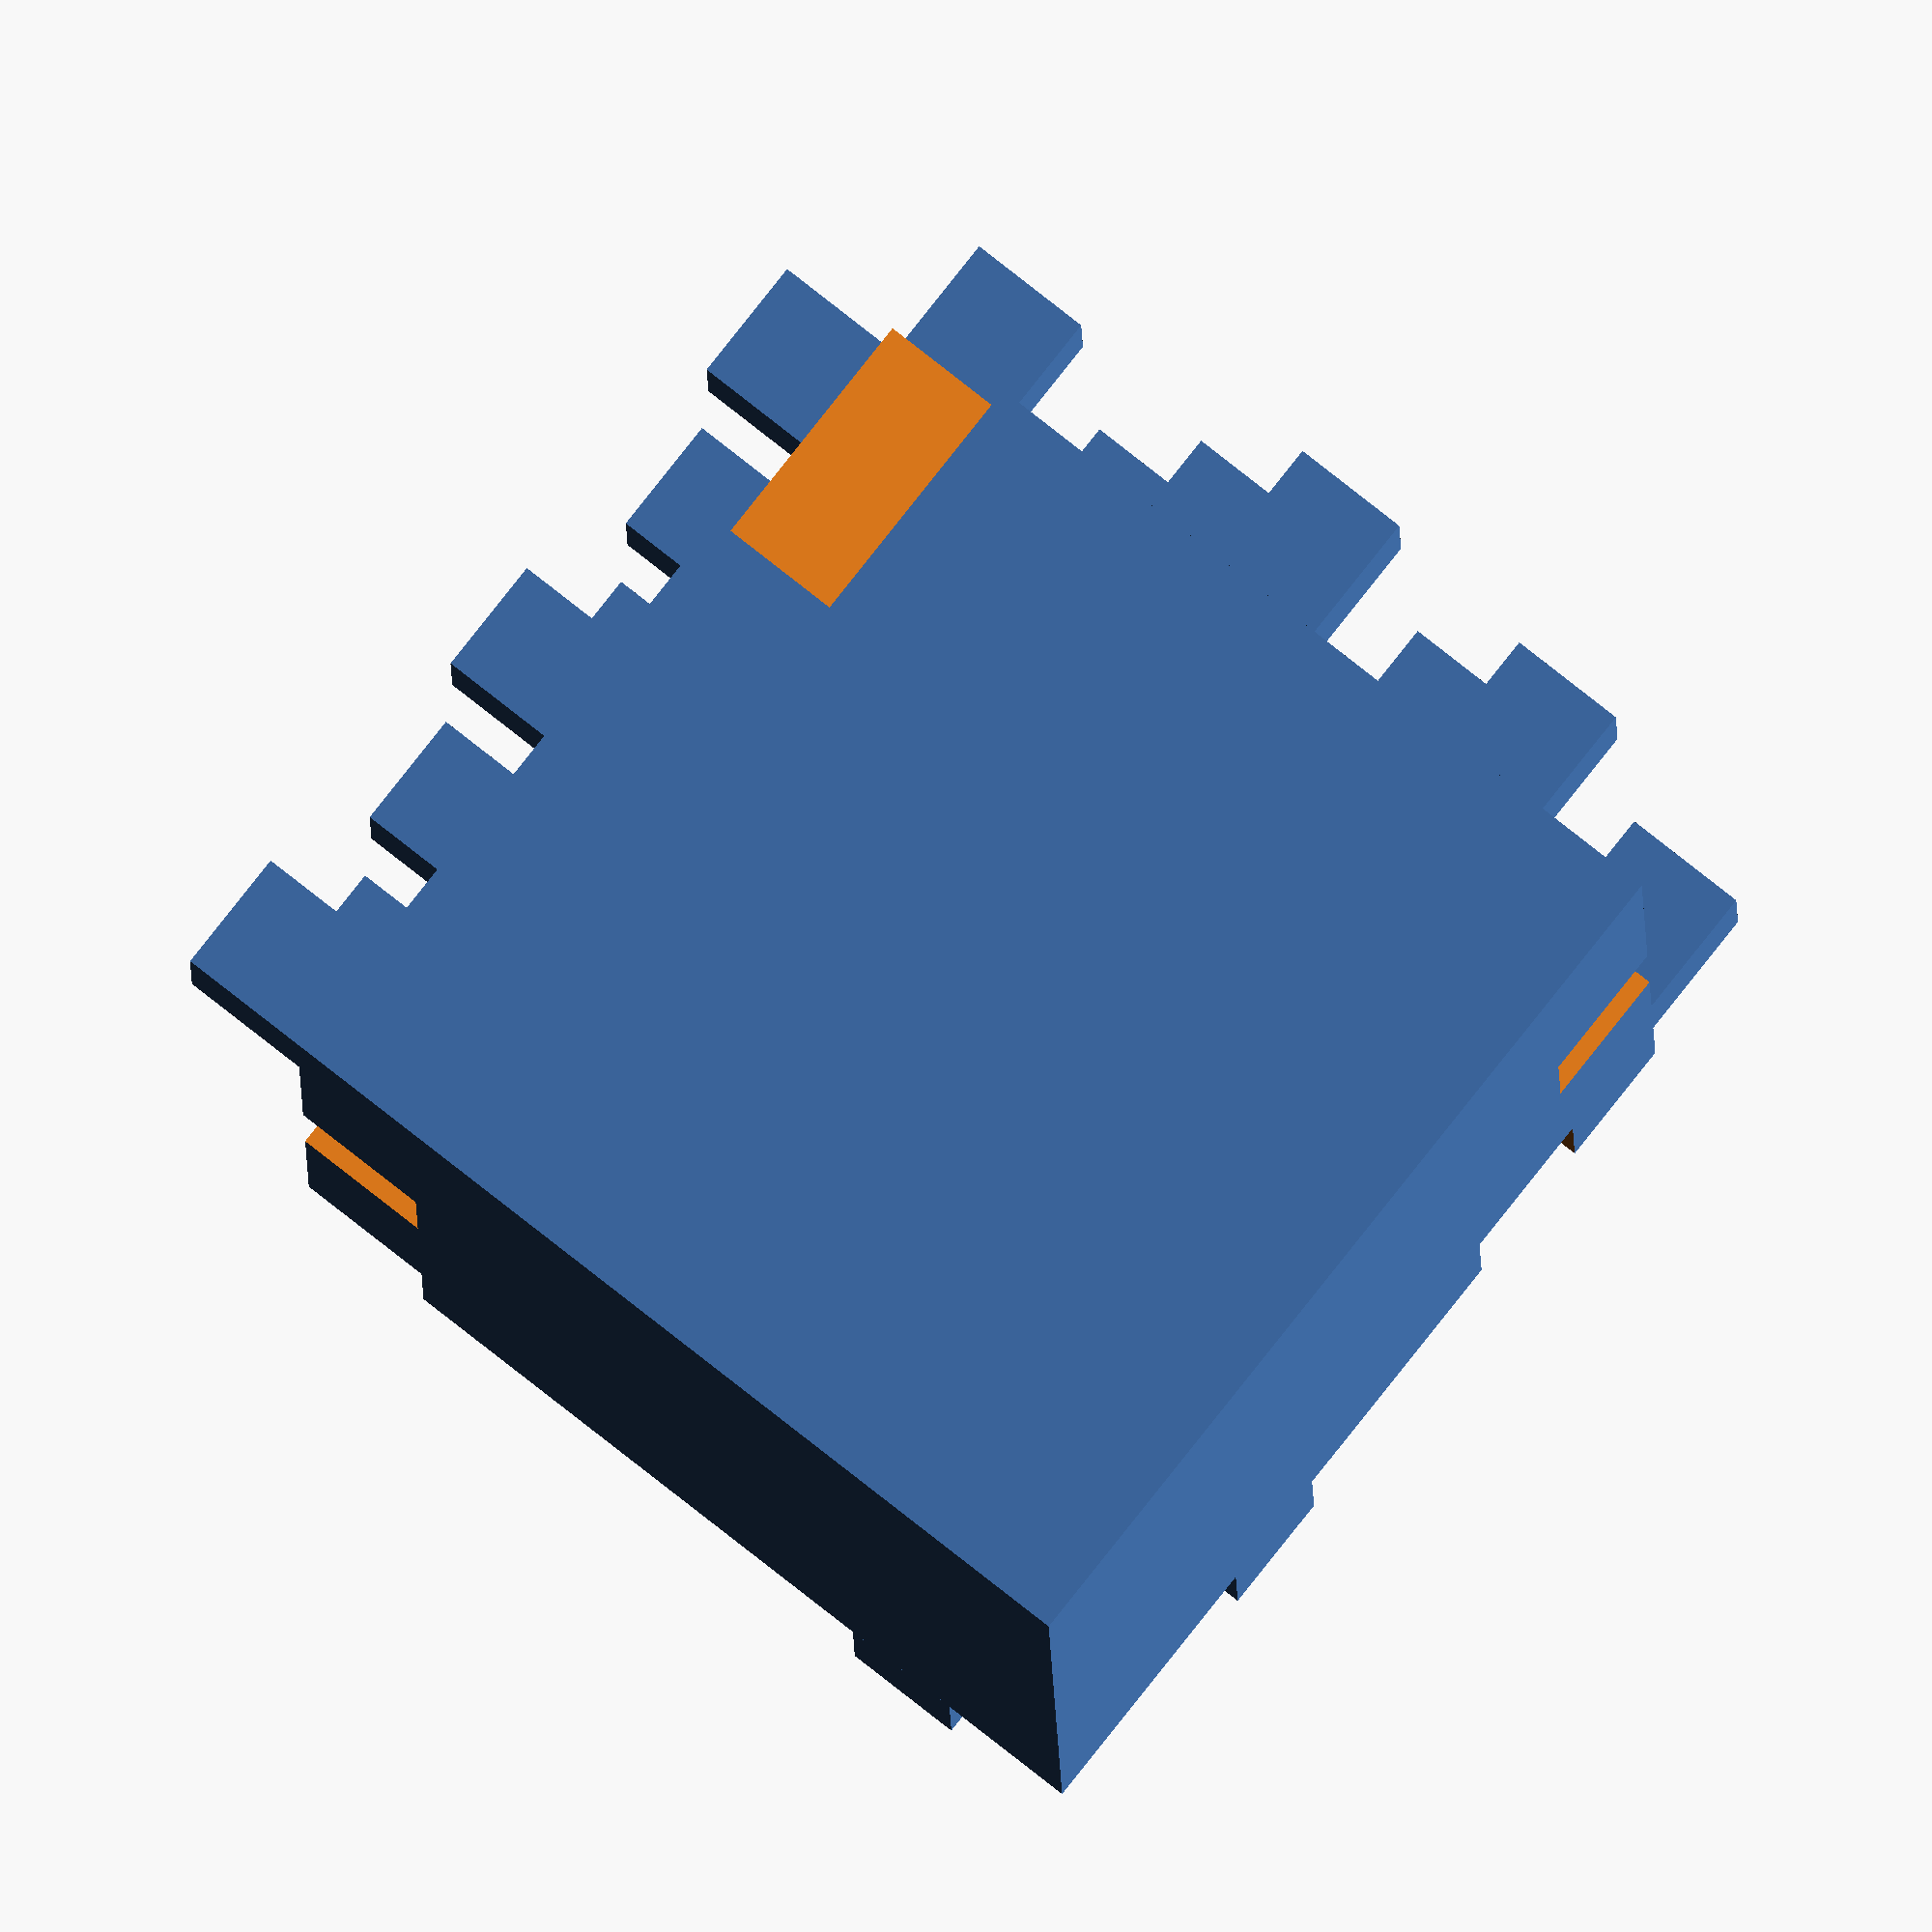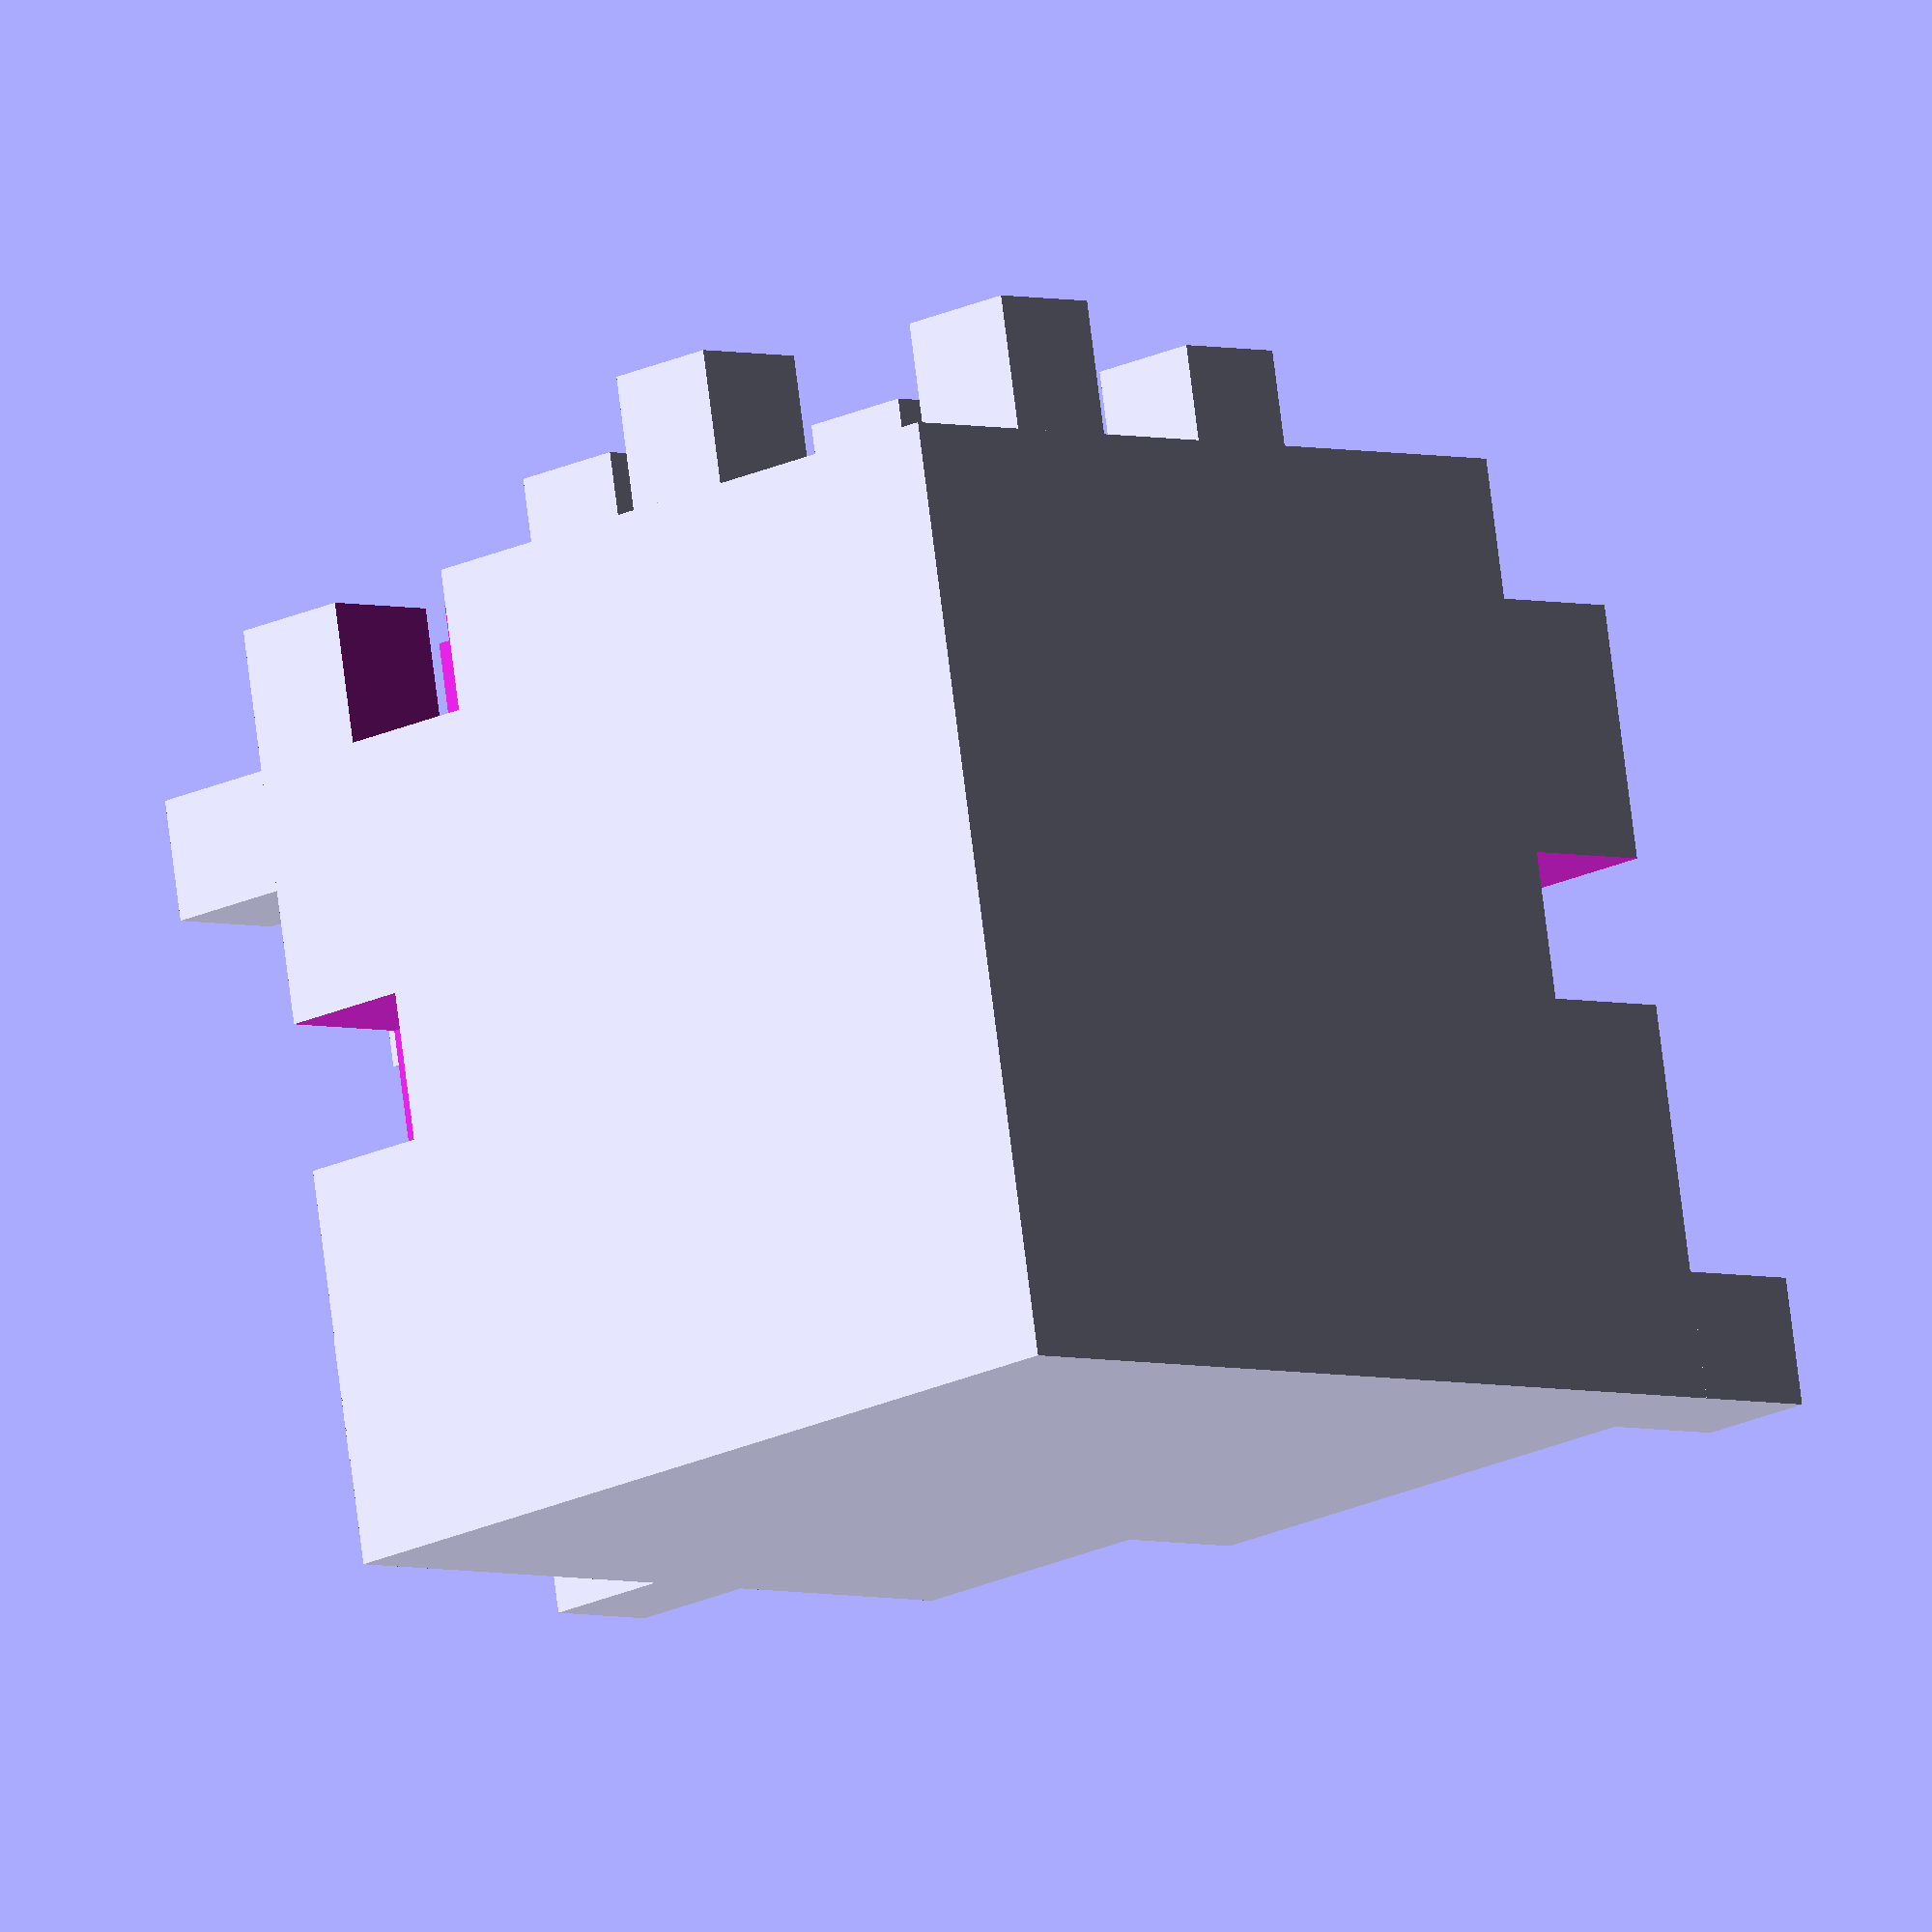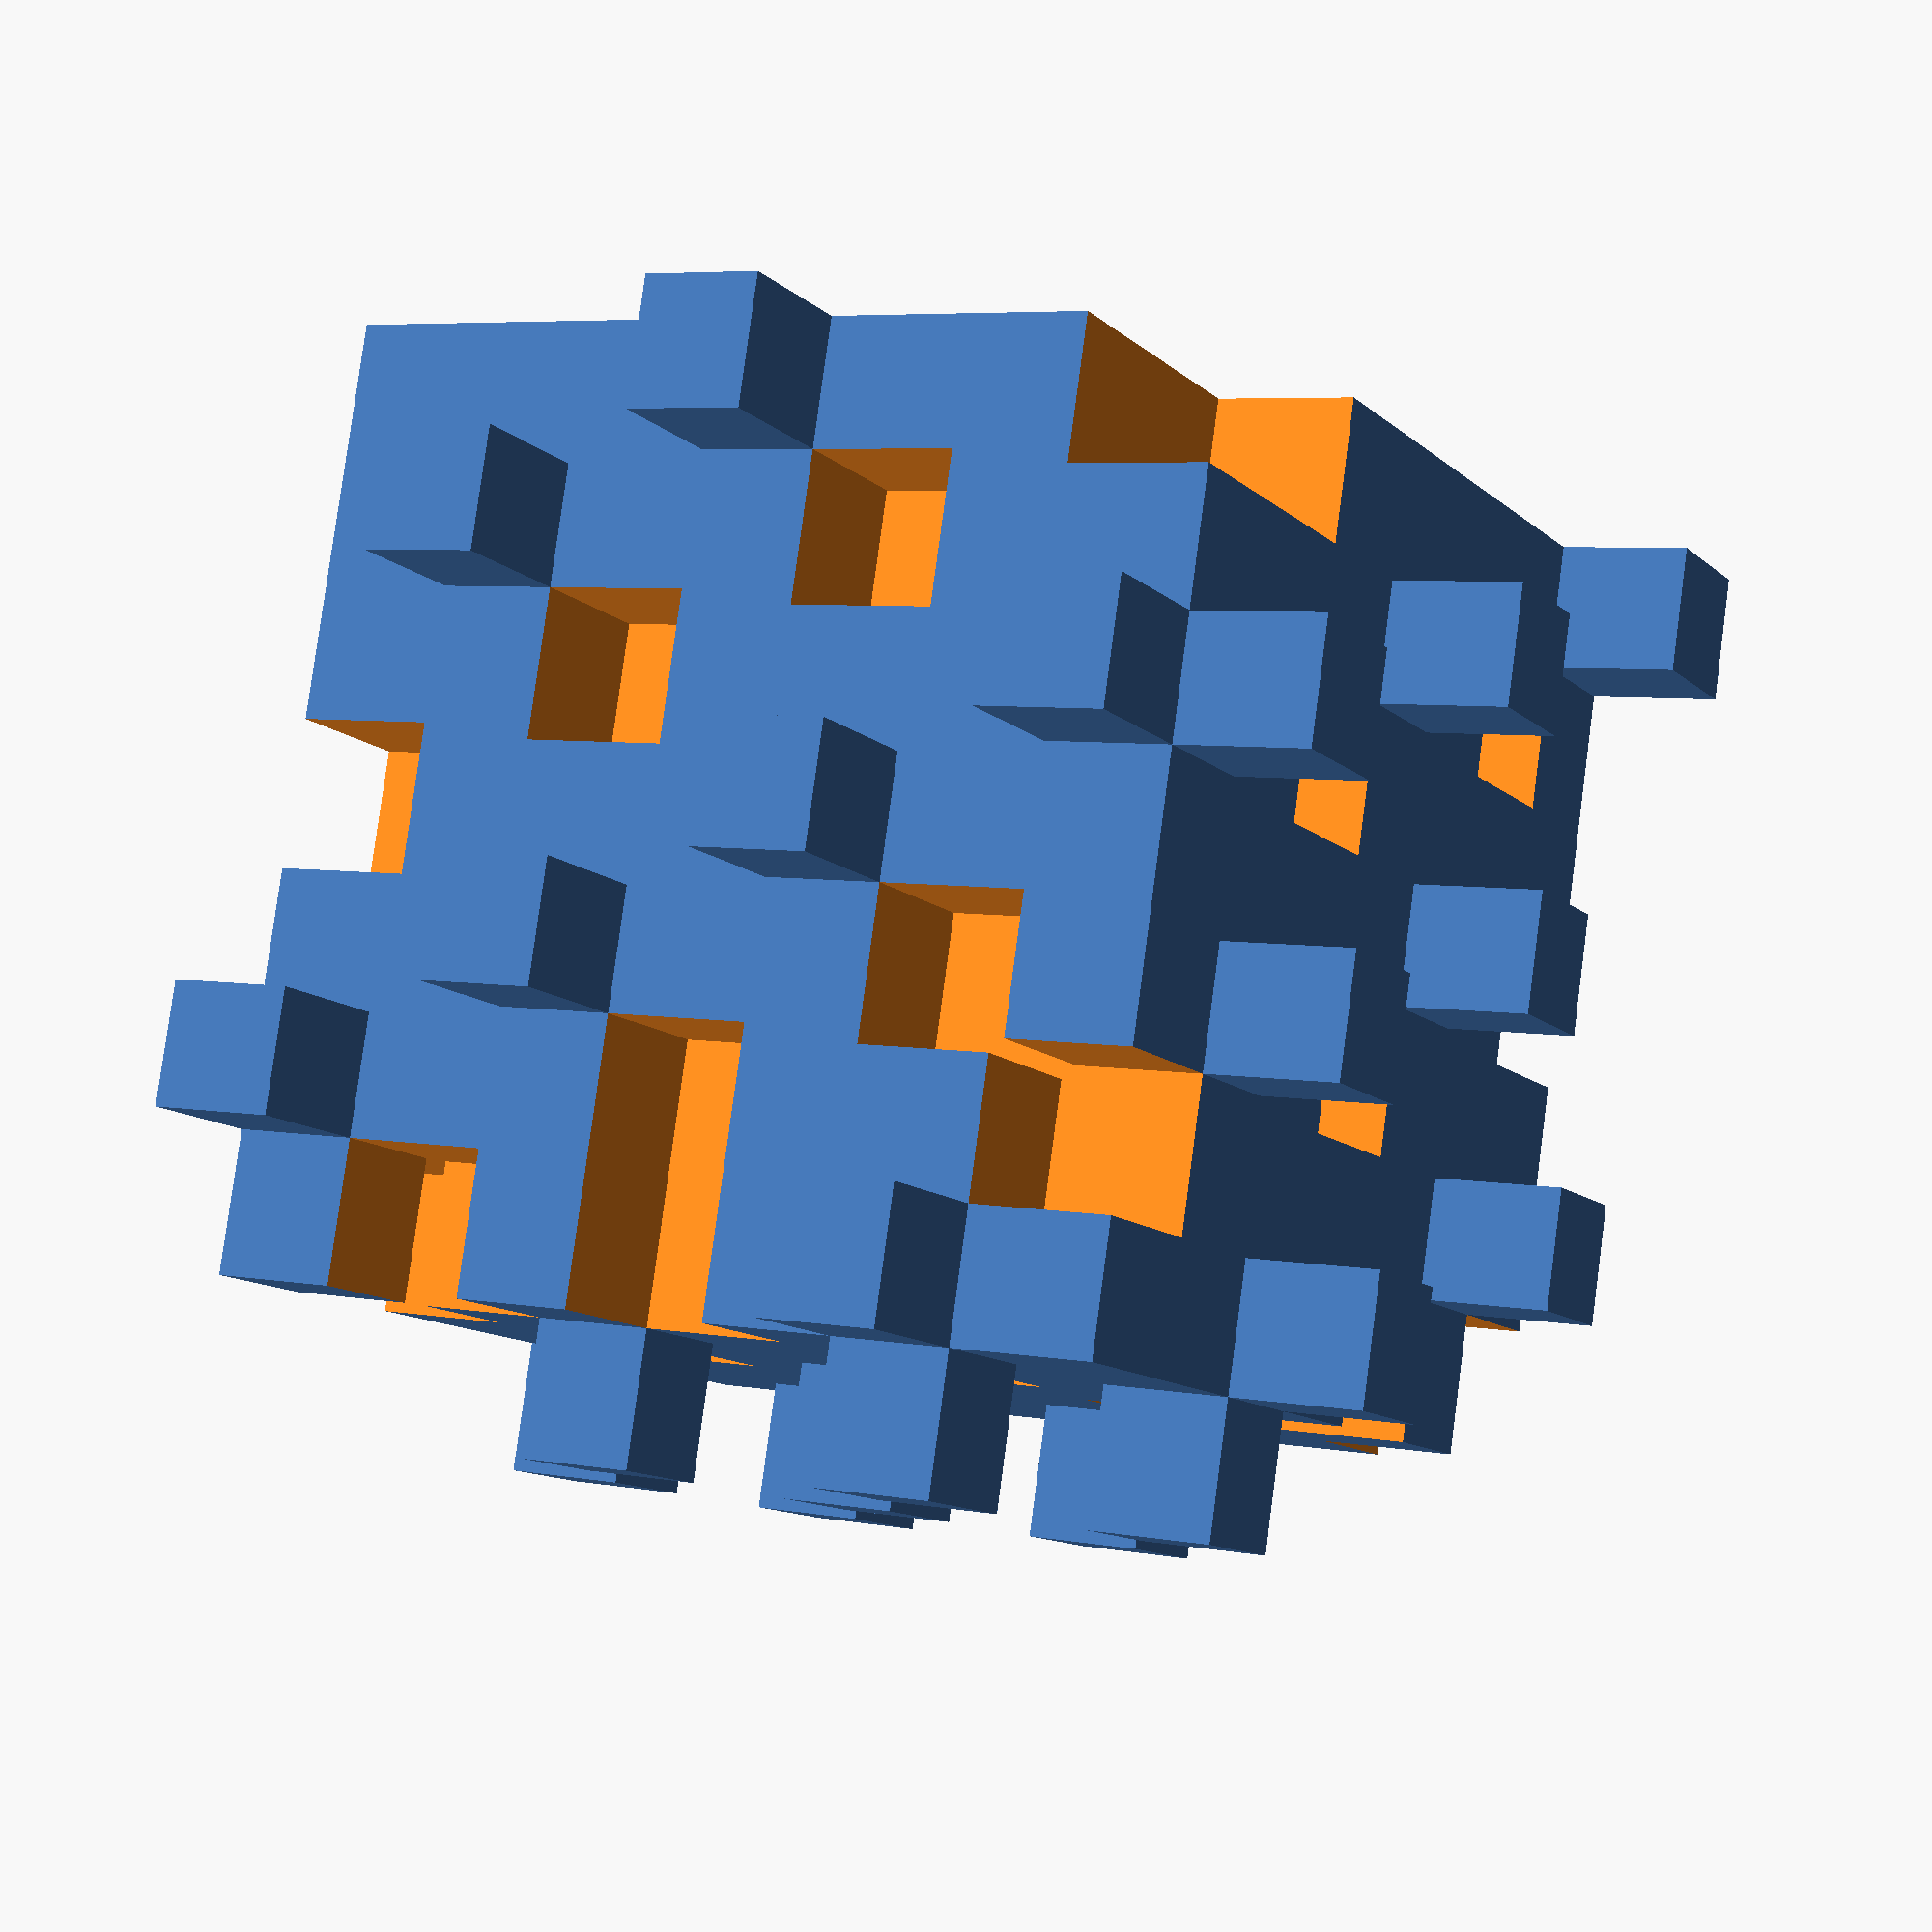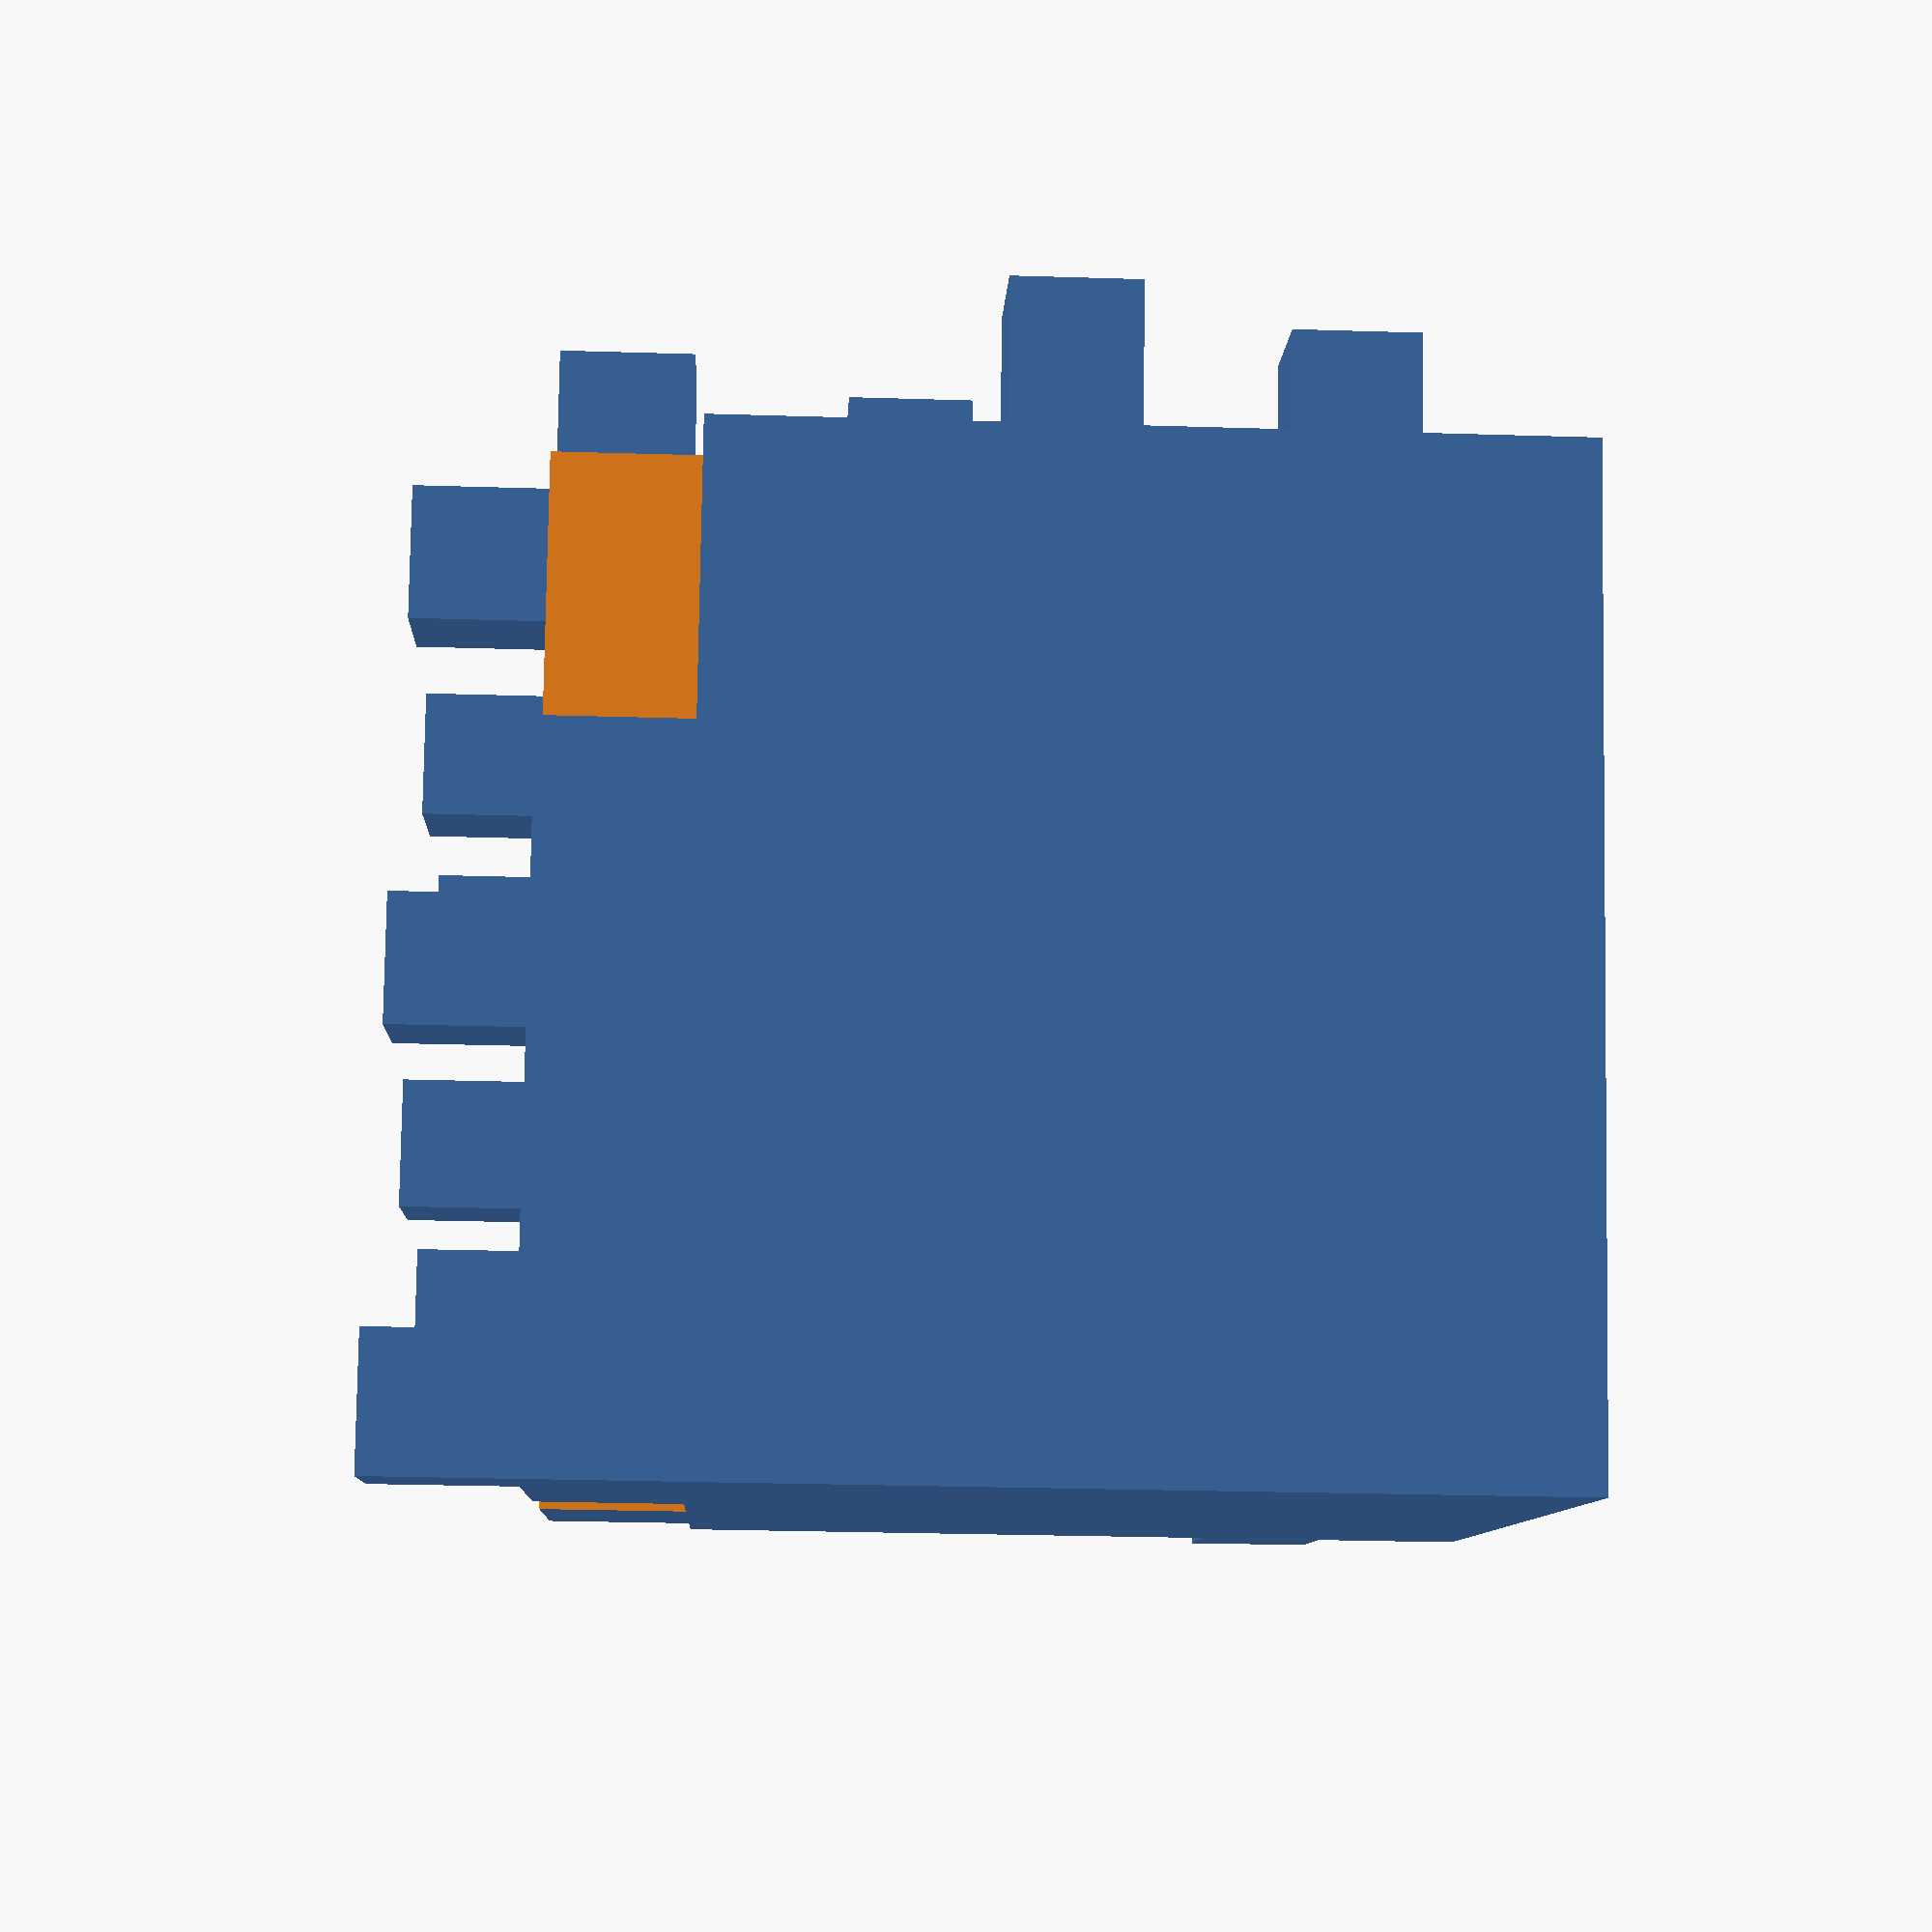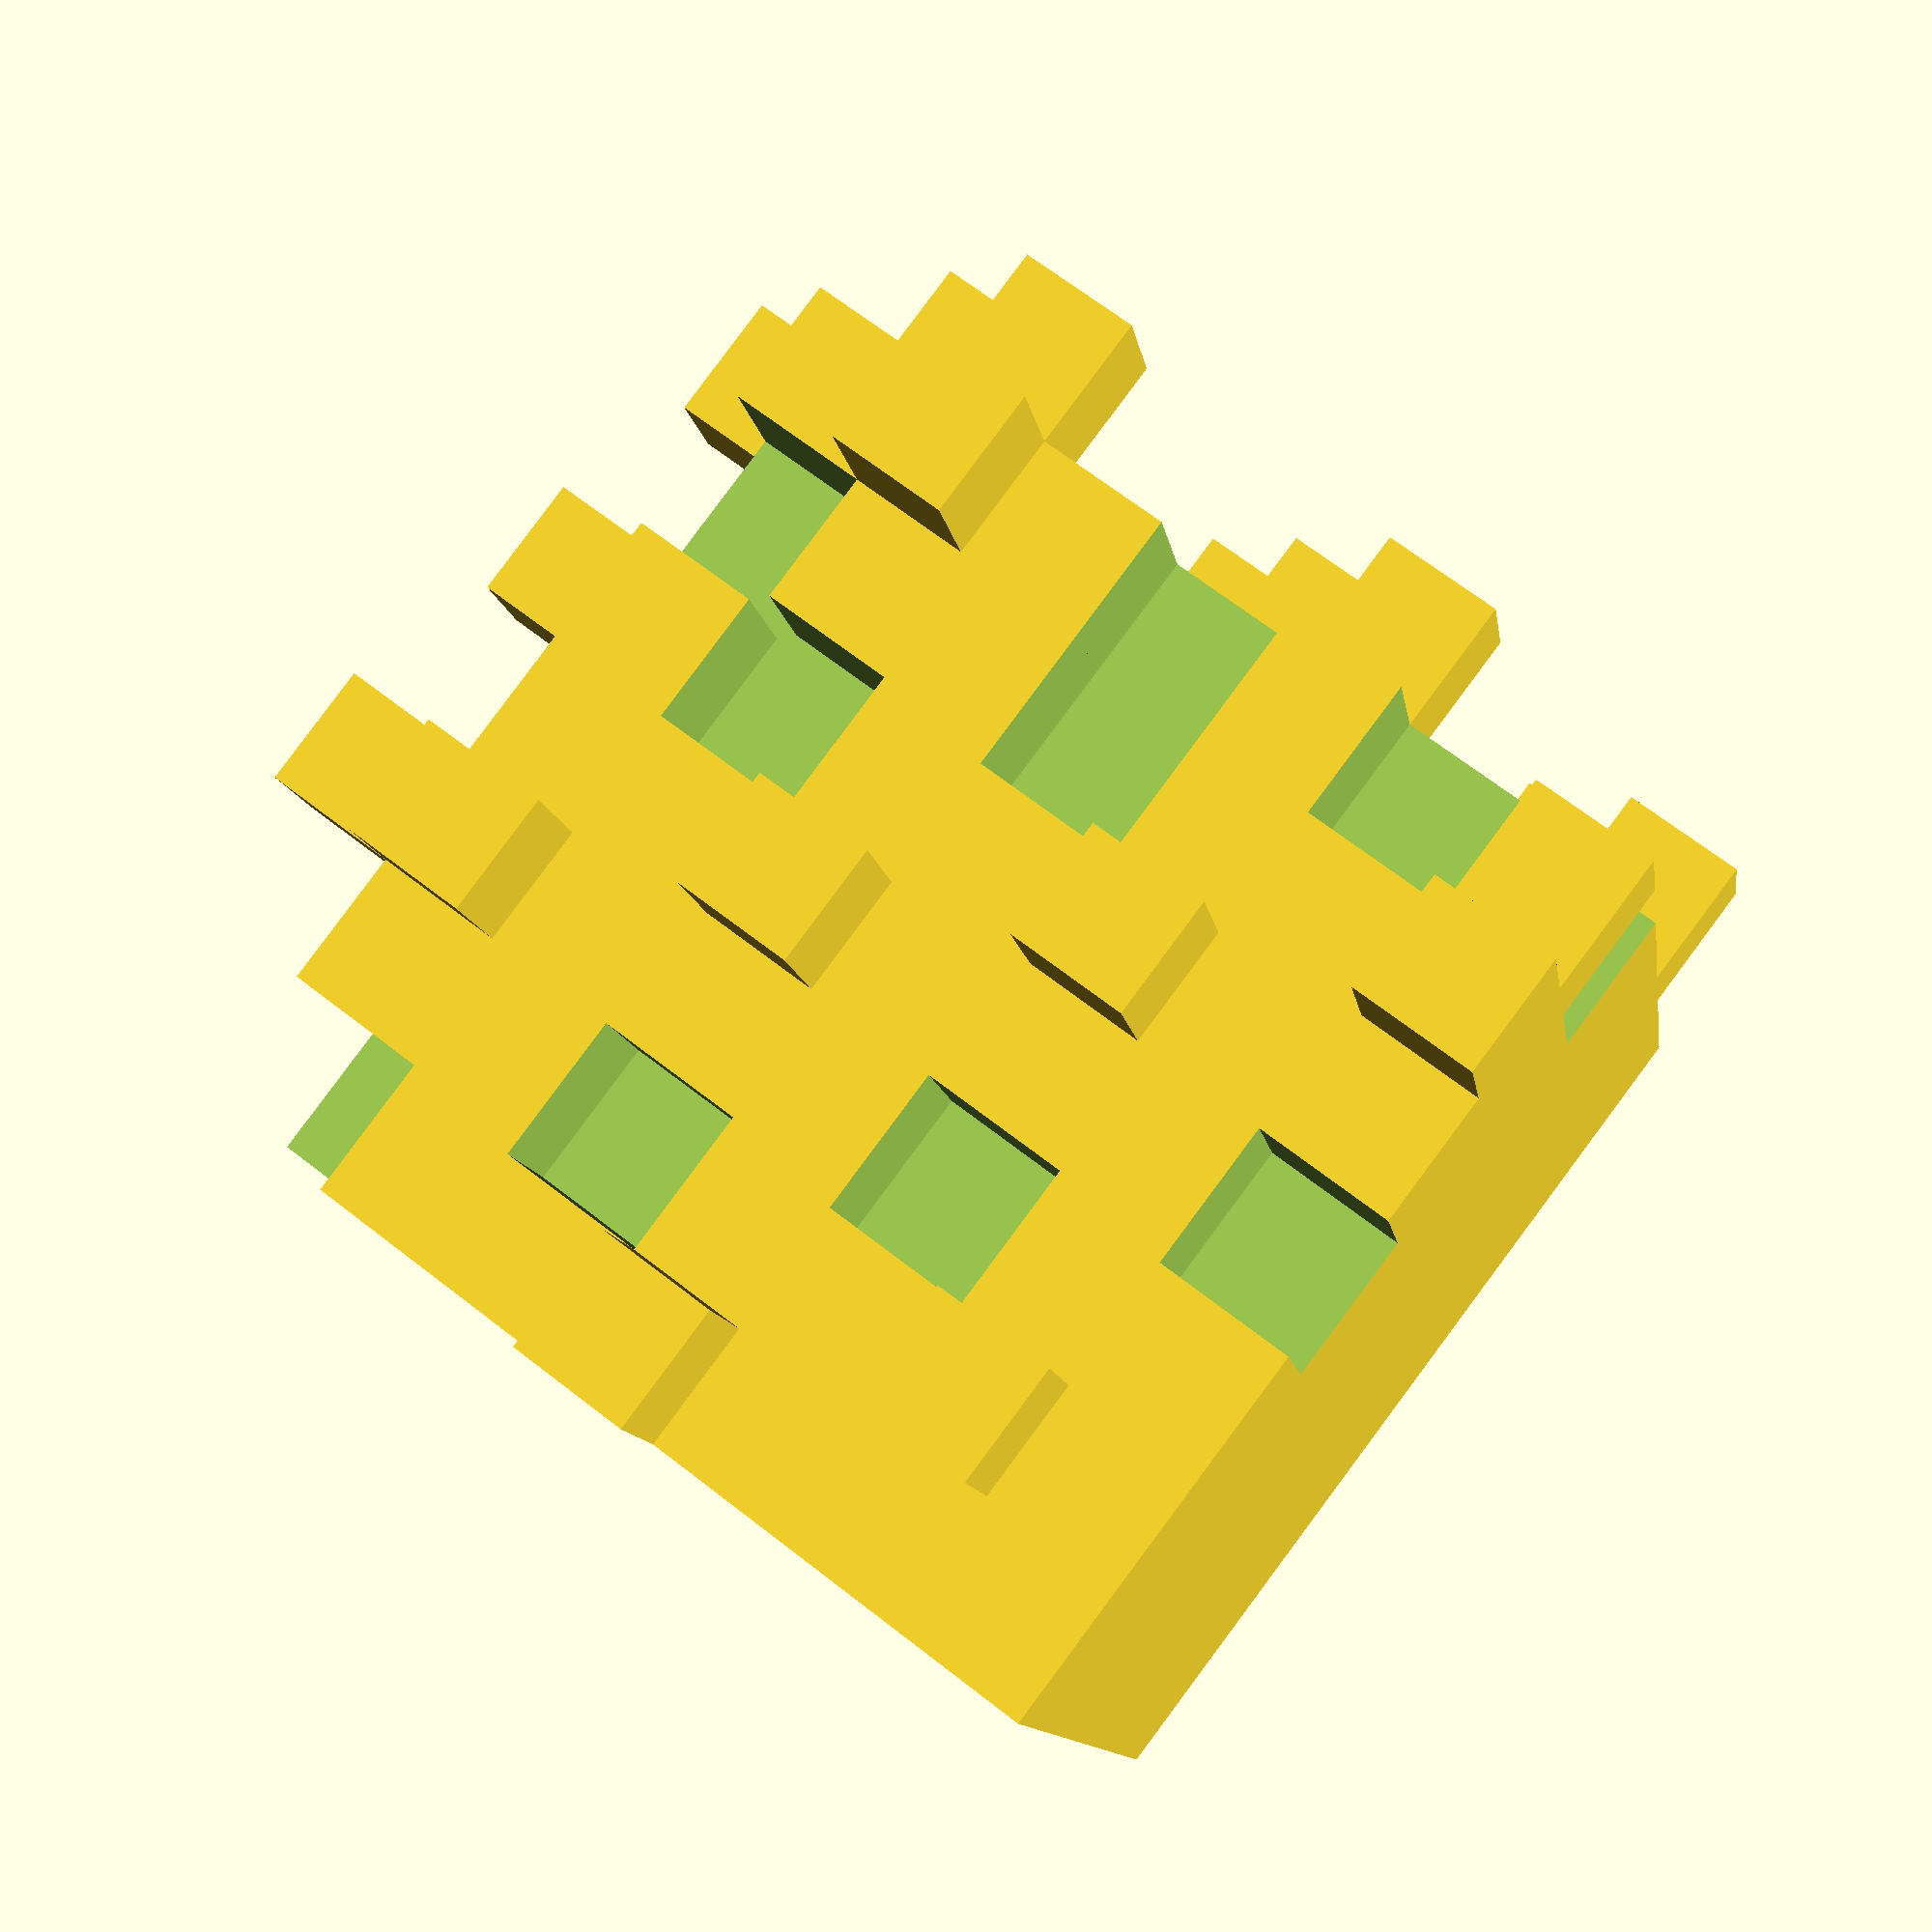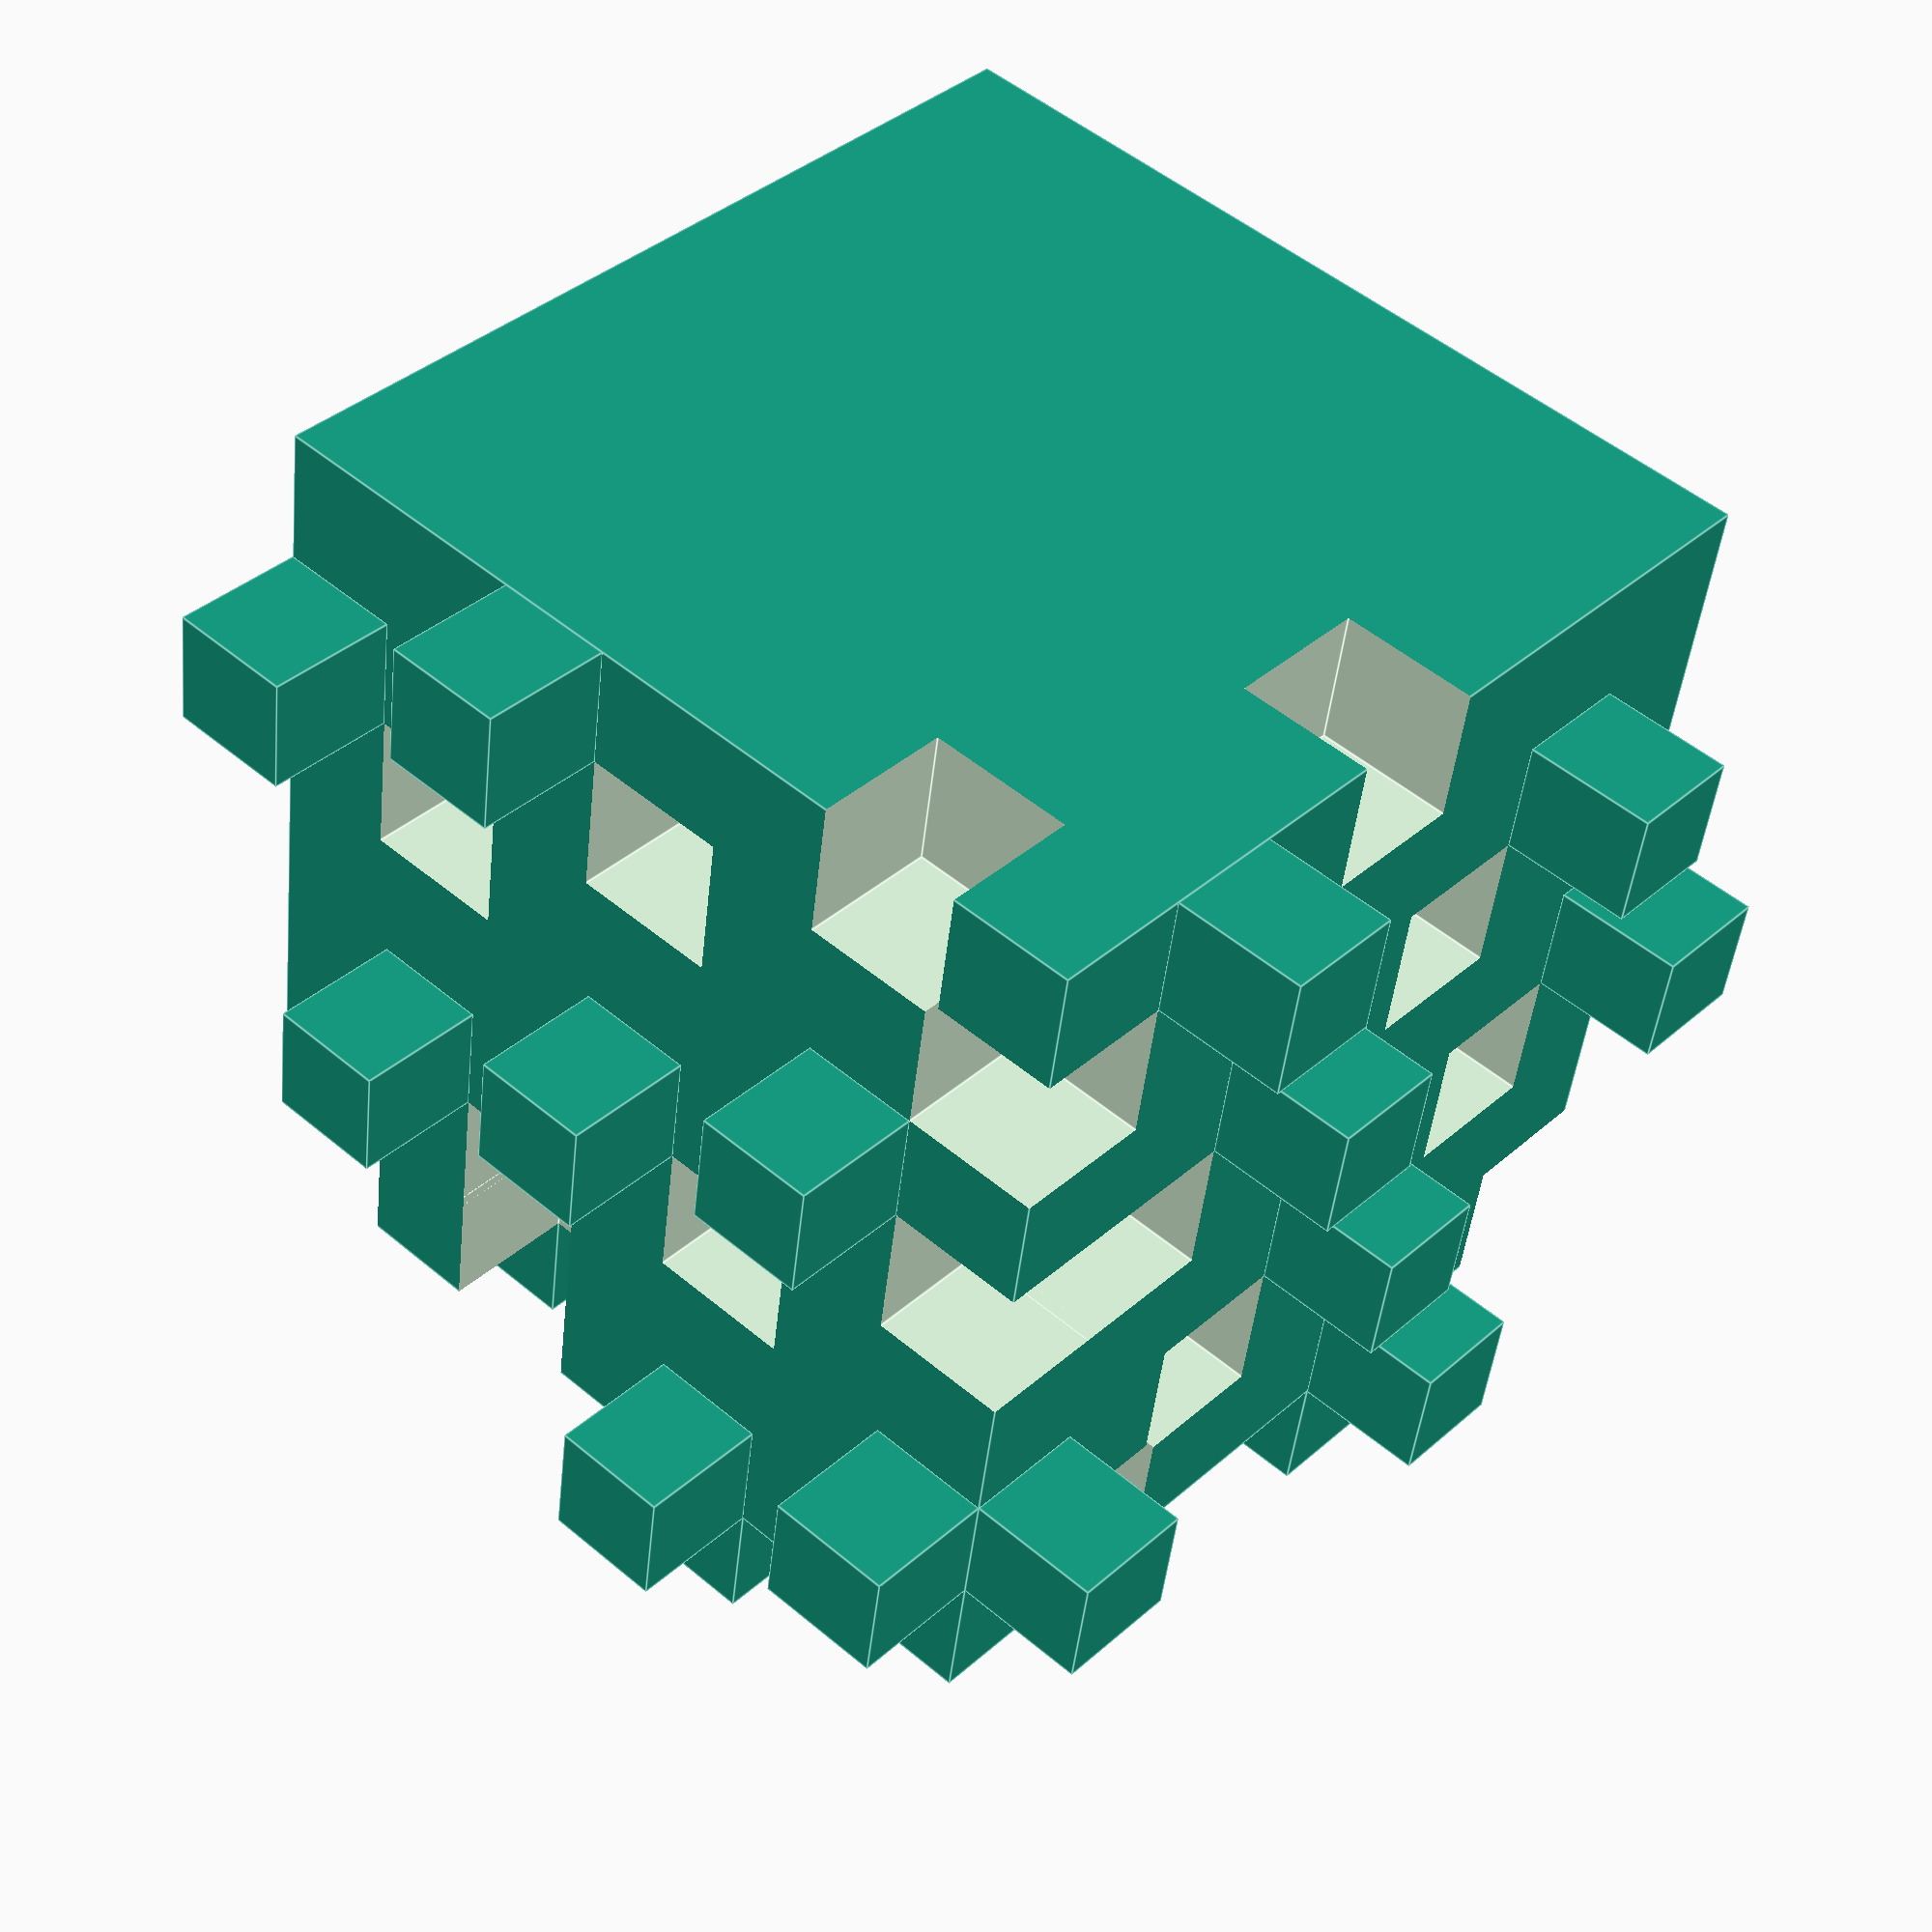
<openscad>
smallCube = 1;
bigCube = 7 * smallCube;
toothPadding = 0.9; // making teeth smaller by a factor
holePadding = 1.1; // making holes larger by a factor
generateTarget = 0; // 0..26
toScale = 1;

module hole() {
  h = holePadding * smallCube;
  d = (smallCube - h) / 2;

  translate([d, d, d])
  cube([h, h, h]);
}

function getPadding(x) = (x == 0 || x == 6) ? (toothPadding/2 + 0.5) : toothPadding;

function paddings(x, y, z) =
  let (
    isY = (y == -1 || y == 7) // front or back
  , isX = (x == -1 || x == 7) // left or right
  // isZ (z == -1 || z == 7) implicit bottom or top
  , yPadding = [getPadding(x), 1, getPadding(z)]
  , xPadding = [1, getPadding(y), getPadding(z)]
  , zPadding = [getPadding(x), getPadding(y), 1]
  )
  isY ? yPadding : (isX ? xPadding : zPadding);

function getShift(x) = let (
    fullShift = 1 - smallCube * toothPadding  
  , halfShift = fullShift / 2
  ) (x == 0) ? 0 : (halfShift);

function shifts(x,y,z) =
  let (
    isY = (y == -1 || y == 7) // front or back
  , isX = (x == -1 || x == 7) // left or right
  // isZ (z == -1 || z == 7) implicit bottom or top
  , yShift = [getShift(x), 0, getShift(z)]
  , xShift = [0, getShift(y), getShift(z)]
  , zShift = [getShift(x), getShift(y), 0]
  )
  isY ? yShift : (isX ? xShift : zShift);

module tooth(x, y, z) {
  ps = paddings(x,y,z);

  translate([x,y,z]) translate(shifts(x,y,z))  cube([smallCube * ps[0], smallCube * ps[1], smallCube * ps[2]]);
}

module plusCube(x, y, z) {
  front = (y != 0);
  back = (y != 2);
  left = (x != 0);
  right = (x != 2);
  bottom = (z != 0);
  top = (z != 2);

  scale(toScale)
  union() {
    difference() {
      cube([bigCube, bigCube, bigCube]);

      if (front) {
        translate([6, 0, 5]) hole();
        translate([5, 0, 2]) hole();
        translate([4, 0, 6]) hole();
        translate([3, 0, 3]) hole();
        translate([2, 0, 0]) hole();
        translate([1, 0, 4]) hole();
        translate([0, 0, 1]) hole();
      }

      if (back) {
        translate([0, 6, 6]) hole();
        translate([2, 6, 5]) hole();
        translate([4, 6, 4]) hole();
        translate([6, 6, 3]) hole();
        translate([1, 6, 2]) hole();
        translate([3, 6, 1]) hole();
        translate([5, 6, 0]) hole();
      }

      if (left) {
        translate([0, 0, 3]) hole();
        translate([0, 1, 1]) hole();
        translate([0, 2, 6]) hole();
        translate([0, 3, 4]) hole();
        translate([0, 4, 2]) hole();
        translate([0, 5, 0]) hole();
        translate([0, 6, 5]) hole();
      }

      if (right) {
        translate([6, 6, 1]) hole();
        translate([6, 5, 3]) hole();
        translate([6, 4, 5]) hole();
        translate([6, 3, 0]) hole();
        translate([6, 2, 2]) hole();
        translate([6, 1, 4]) hole();
        translate([6, 0, 6]) hole();
      }

      if (top) {
        translate([0, 3, 6]) hole();
        translate([1, 1, 6]) hole();
        translate([2, 6, 6]) hole();
        translate([3, 4, 6]) hole();
        translate([4, 2, 6]) hole();
        translate([5, 0, 6]) hole();
        translate([6, 5, 6]) hole();
      }

      if (bottom) {
        translate([0, 0, 0]) hole();
        translate([1, 5, 0]) hole();
        translate([2, 3, 0]) hole();
        translate([3, 1, 0]) hole();
        translate([4, 6, 0]) hole();
        translate([5, 4, 0]) hole();
        translate([6, 2, 0]) hole();
      }
    }

    if (front) {
      tooth(0, -1, 6);
      tooth(2, -1, 5);
      tooth(4, -1, 4);
      tooth(6, -1, 3);
      tooth(1, -1, 2);
      tooth(3, -1, 1);
      tooth(5, -1, 0);
    }

    if (back) {
      tooth(6, 7, 5);
      tooth(5, 7, 2);
      tooth(4, 7, 6);
      tooth(3, 7, 3);
      tooth(2, 7, 0);
      tooth(1, 7, 4);
      tooth(0, 7, 1);
    }

    if (left) {
      tooth(-1, 6, 1);
      tooth(-1, 5, 3);
      tooth(-1, 4, 5);
      tooth(-1, 3, 0);
      tooth(-1, 2, 2);
      tooth(-1, 1, 4);
      tooth(-1, 0, 6);
    }

    if (right) {
      tooth(7, 0, 3);
      tooth(7, 1, 1);
      tooth(7, 2, 6);
      tooth(7, 3, 4);
      tooth(7, 4, 2);
      tooth(7, 5, 0);
      tooth(7, 6, 5);
    }

    if (top) {
      tooth(0, 0, 7);
      tooth(1, 5, 7);
      tooth(2, 3, 7);
      tooth(3, 1, 7);
      tooth(4, 6, 7);
      tooth(5, 4, 7);
      tooth(6, 2, 7);
    }

    if (bottom) {
      tooth(0, 3, -1);
      tooth(1, 1, -1);
      tooth(2, 6, -1);
      tooth(3, 4, -1);
      tooth(4, 2, -1);
      tooth(5, 0, -1);
      tooth(6, 5, -1);
    }
  }
}

module demo() {
  plusCube(1,1,1);
}

module main() {
  shift = 2 * bigCube;

  for (z = [0:2]) {
    for (y = [0:2]) {
      for (x = [0:2]) {
        translate([x * shift, y * shift, z * shift]) plusCube(x,y,z);
      }
    }
  }
}

module generateParts() {
  // Dirty loop structure because apparently I can't modulo today o.O
  for (z = [0:2]) {
    for (y = [0:2]) {
      for (x = [0:2]) {
        targetCandidate = z * 9 + y * 3 + x;
        if (targetCandidate == generateTarget) {
          plusCube(x, y, z);
        }
      }
    }
  }
}

// demo();
// main();
generateParts();
</openscad>
<views>
elev=101.1 azim=1.3 roll=51.7 proj=o view=solid
elev=3.6 azim=10.1 roll=224.3 proj=o view=wireframe
elev=174.3 azim=15.7 roll=240.7 proj=p view=wireframe
elev=27.6 azim=288.5 roll=87.3 proj=p view=wireframe
elev=111.9 azim=103.5 roll=52.1 proj=p view=wireframe
elev=226.1 azim=317.7 roll=6.1 proj=p view=edges
</views>
